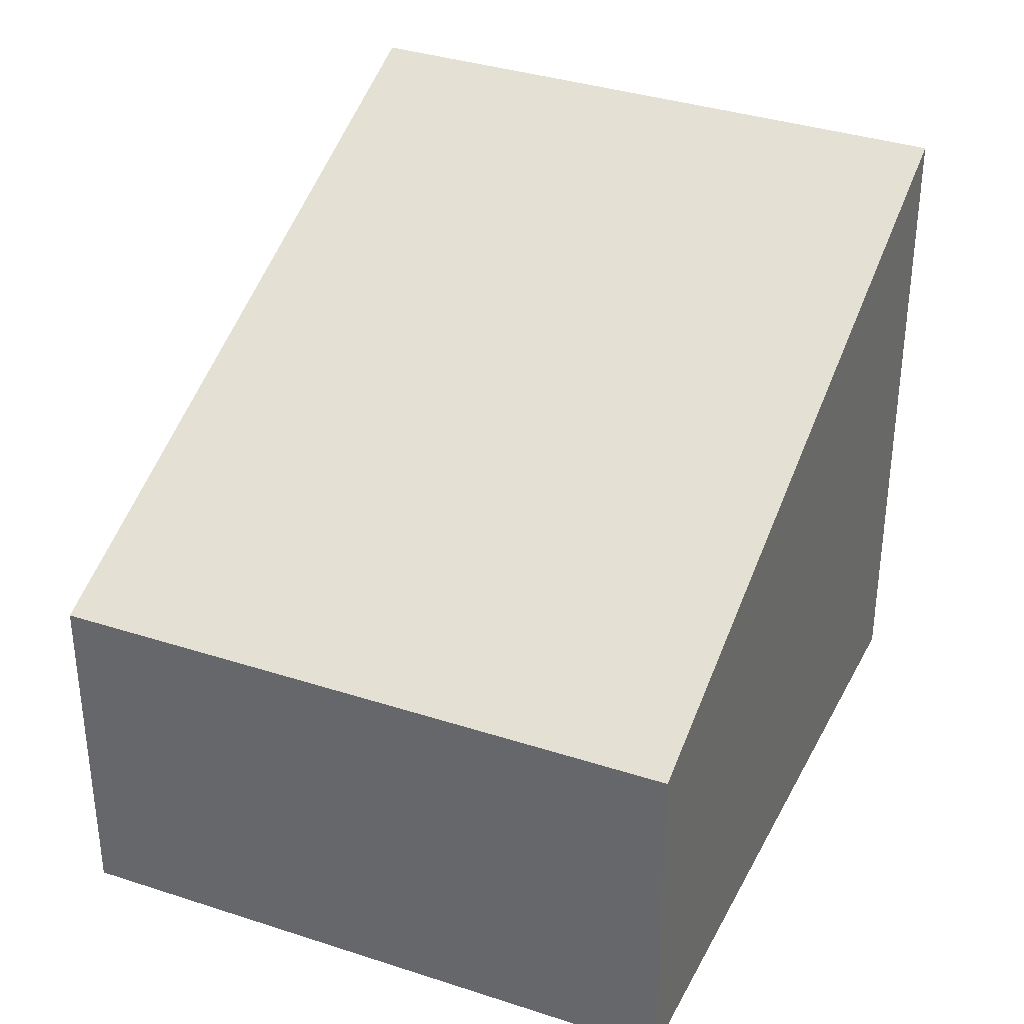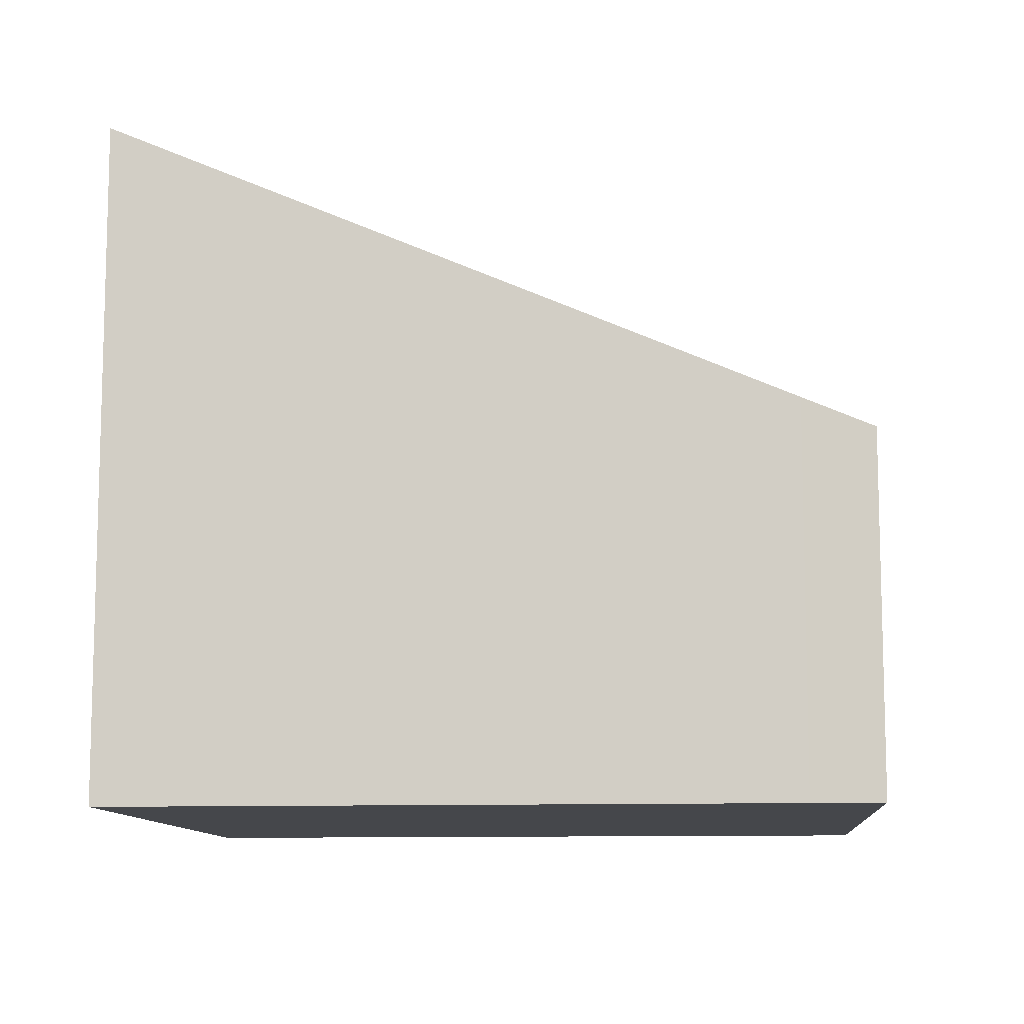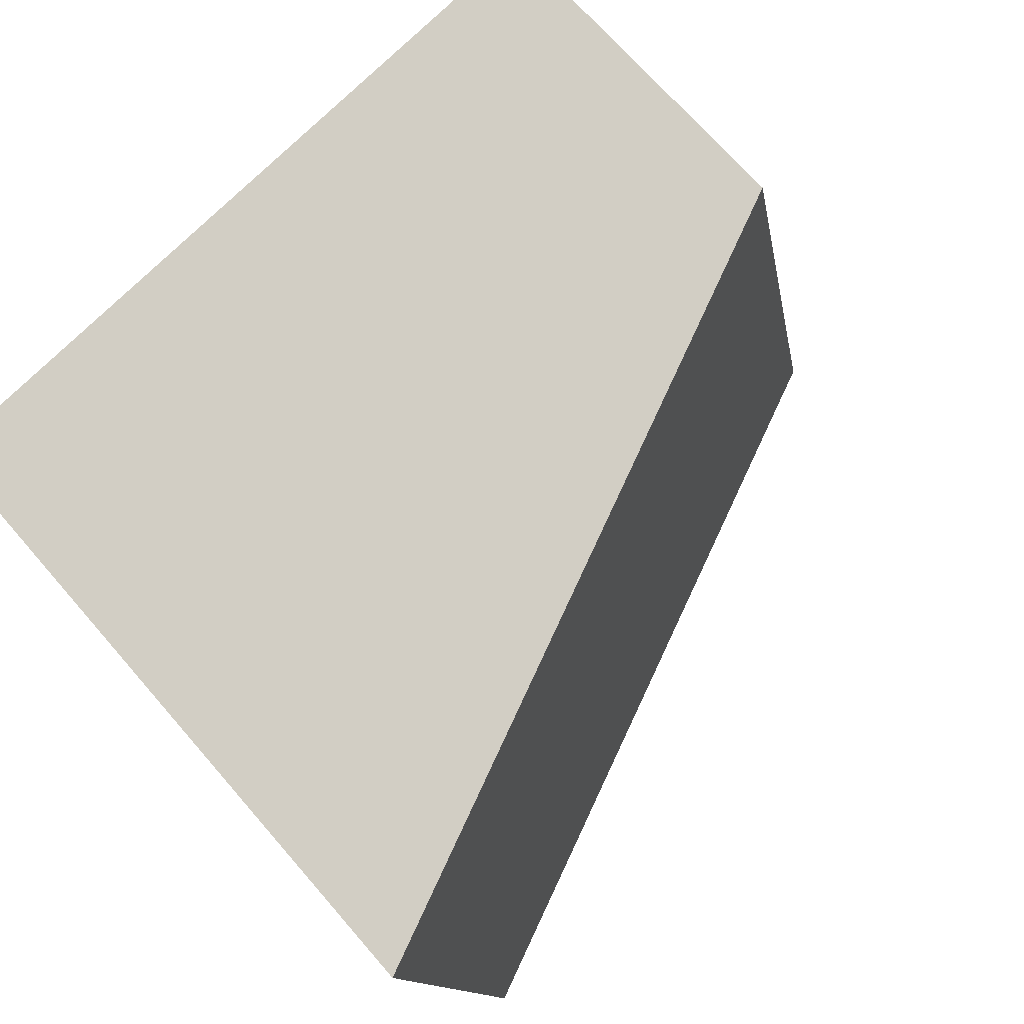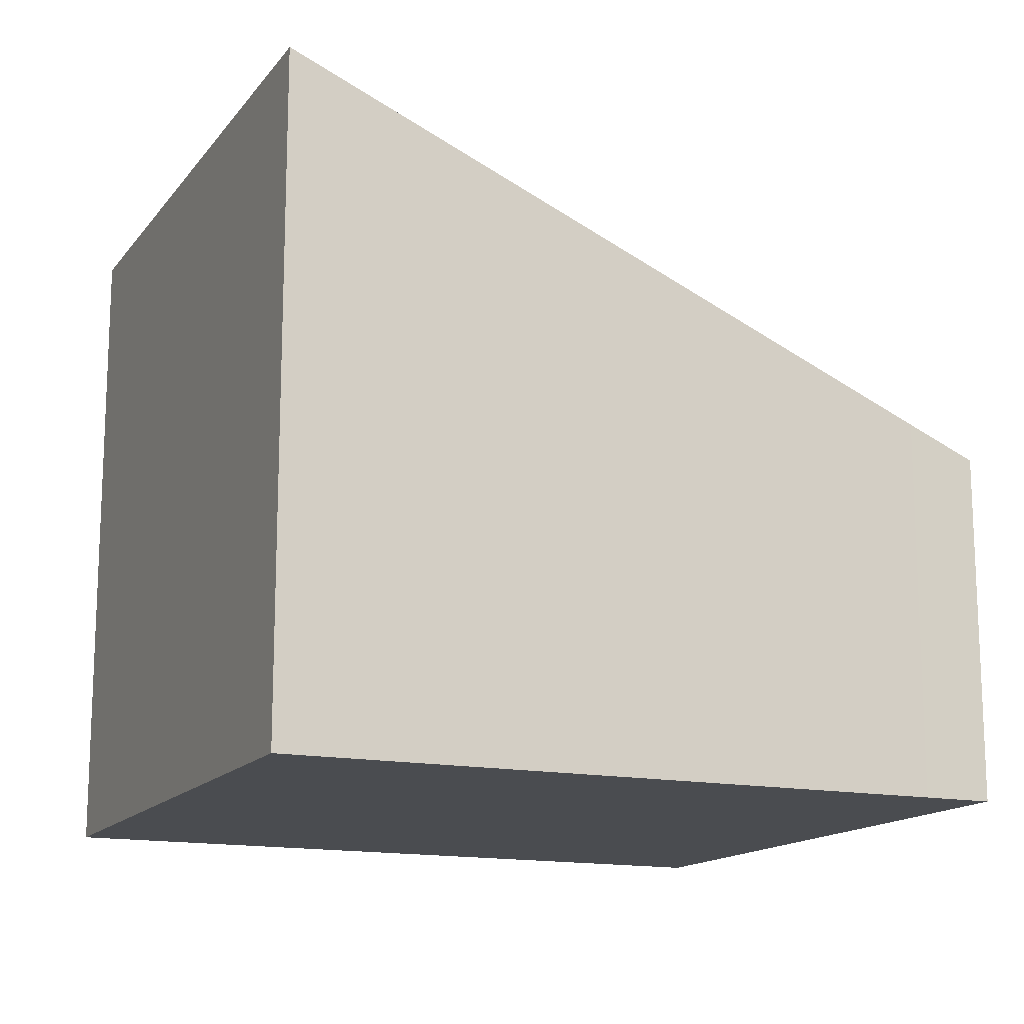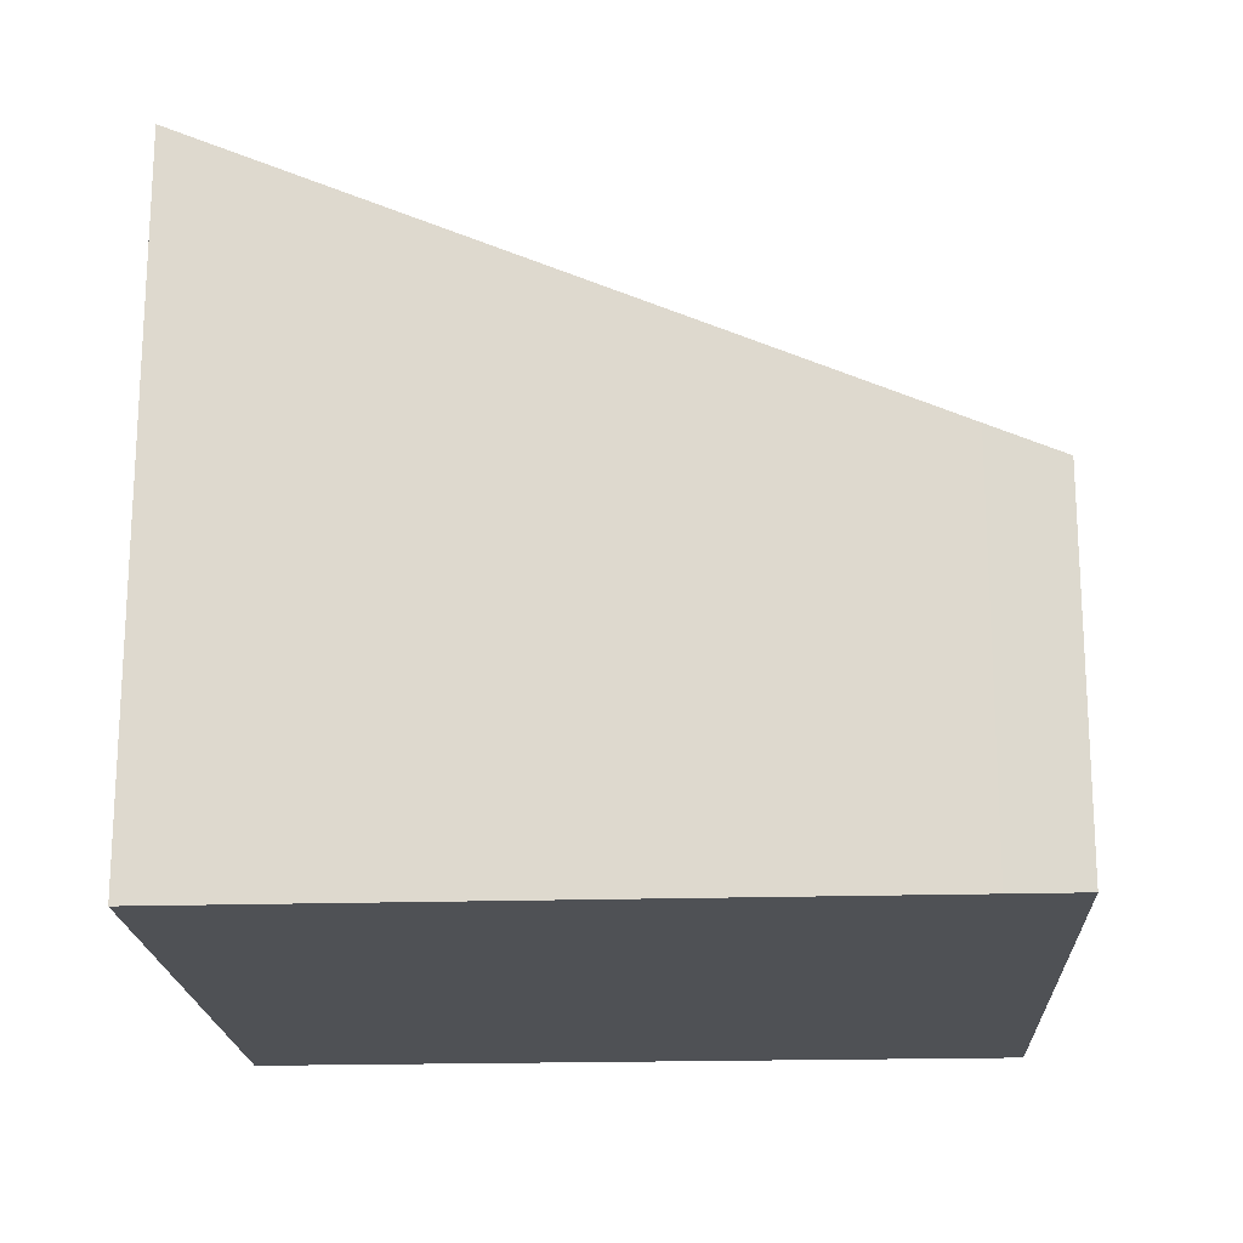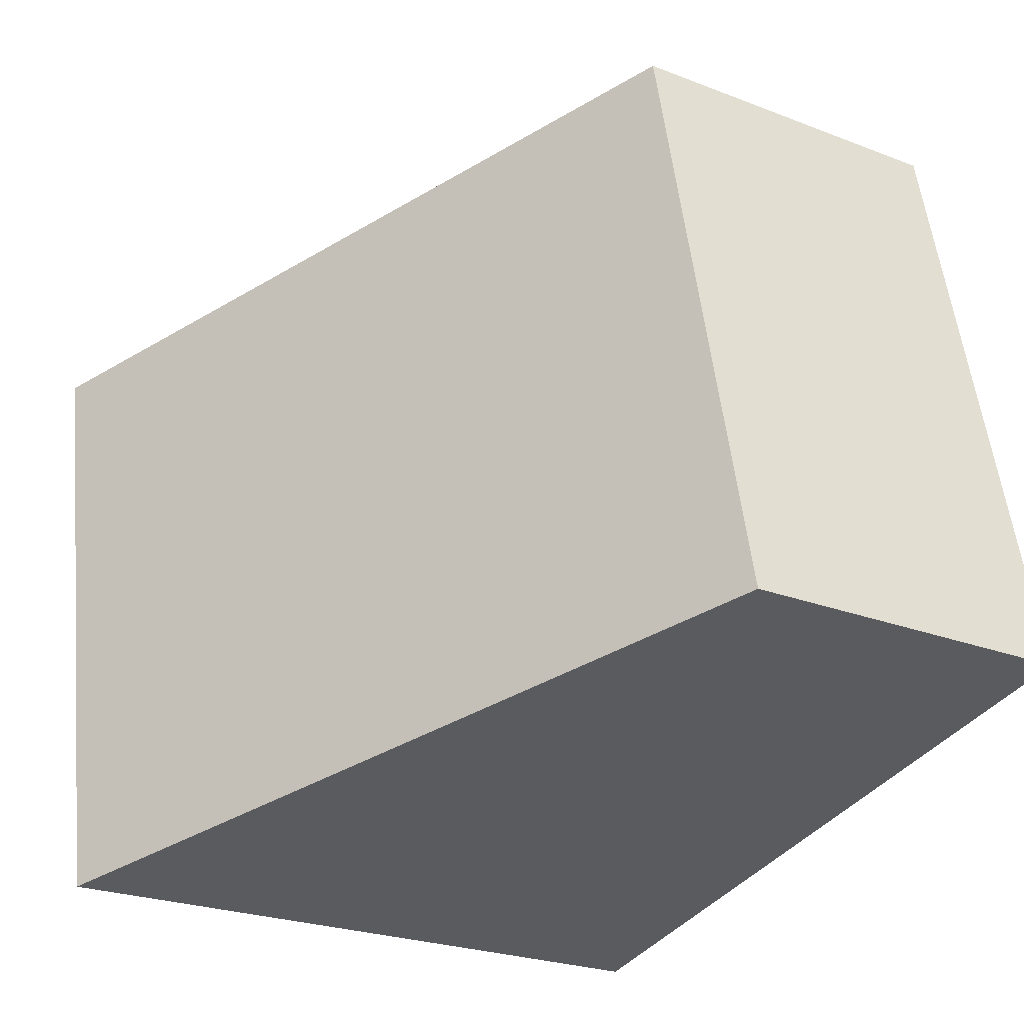
<metadata>
{"format":"obj","ext":"obj","renderer":"f3d","projection":"perspective","resolution":1024,"background":"white","views":[{"elev":34.6,"azim":-54.5,"up":"+Y"},{"elev":-10.4,"azim":-163.6,"up":"+Y"},{"elev":69.7,"azim":139.1,"up":"+Z"},{"elev":-14.9,"azim":167.3,"up":"+Y"},{"elev":-19.5,"azim":-165.5,"up":"+Y"},{"elev":-24.4,"azim":-122.6,"up":"+Z"}]}
</metadata>
<code>
v  1.503 3.977 7.111
v  0.779 4.315 -0.153
v  0 3.977 2.435e-16
v  8.256 7.569 -1.636
v  9.693 7.542 5.468
v  8.256 1.002e-16 -1.636
v  9.693 -3.348e-16 5.468
v  0.779 9.369e-18 -0.153
v  0 0 0
v  1.503 -4.354e-16 7.111
g defaultobject
f 1 2 3
f 2 1 4
f 4 1 5
f 5 6 4
f 6 5 7
f 6 2 4
f 2 6 8
f 2 8 3
f 3 8 9
f 9 1 3
f 1 9 10
f 1 7 5
f 7 1 10
f 10 6 7
f 6 10 8
f 8 10 9

</code>
